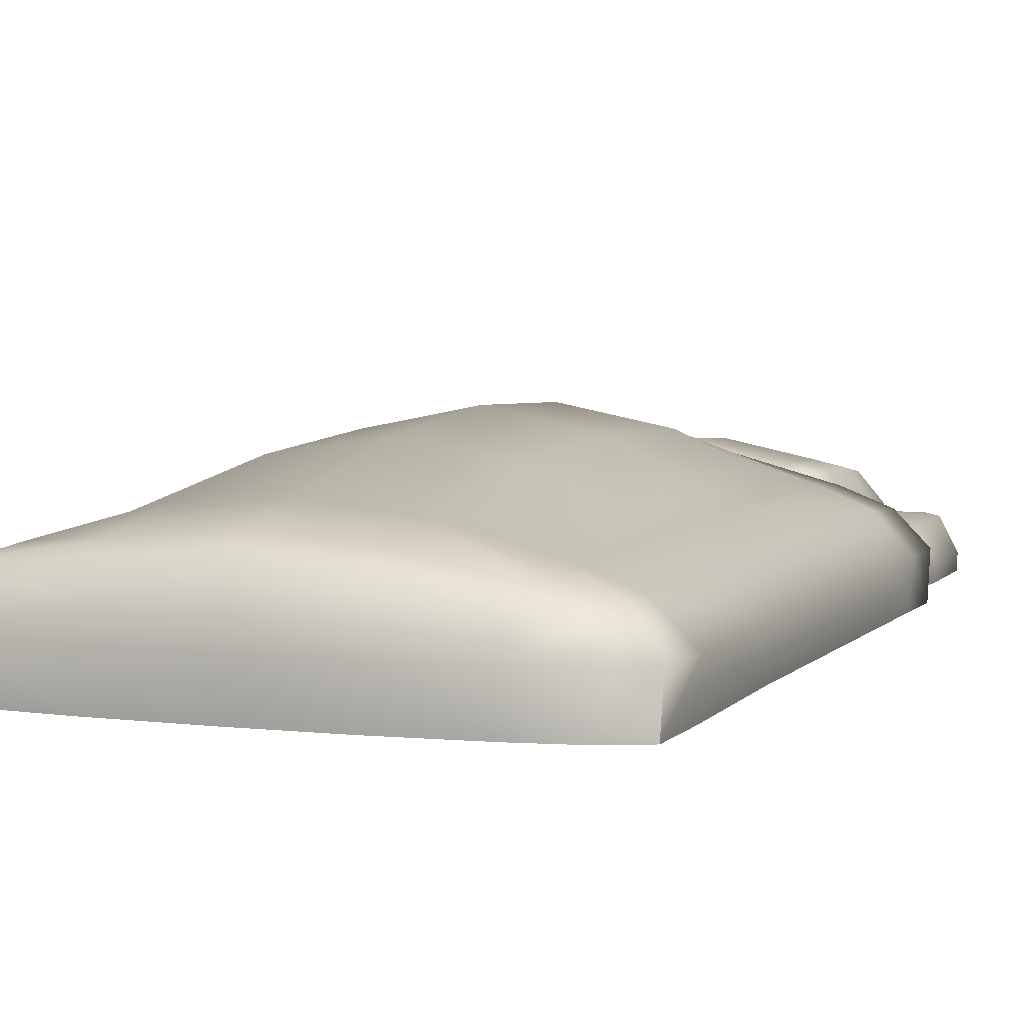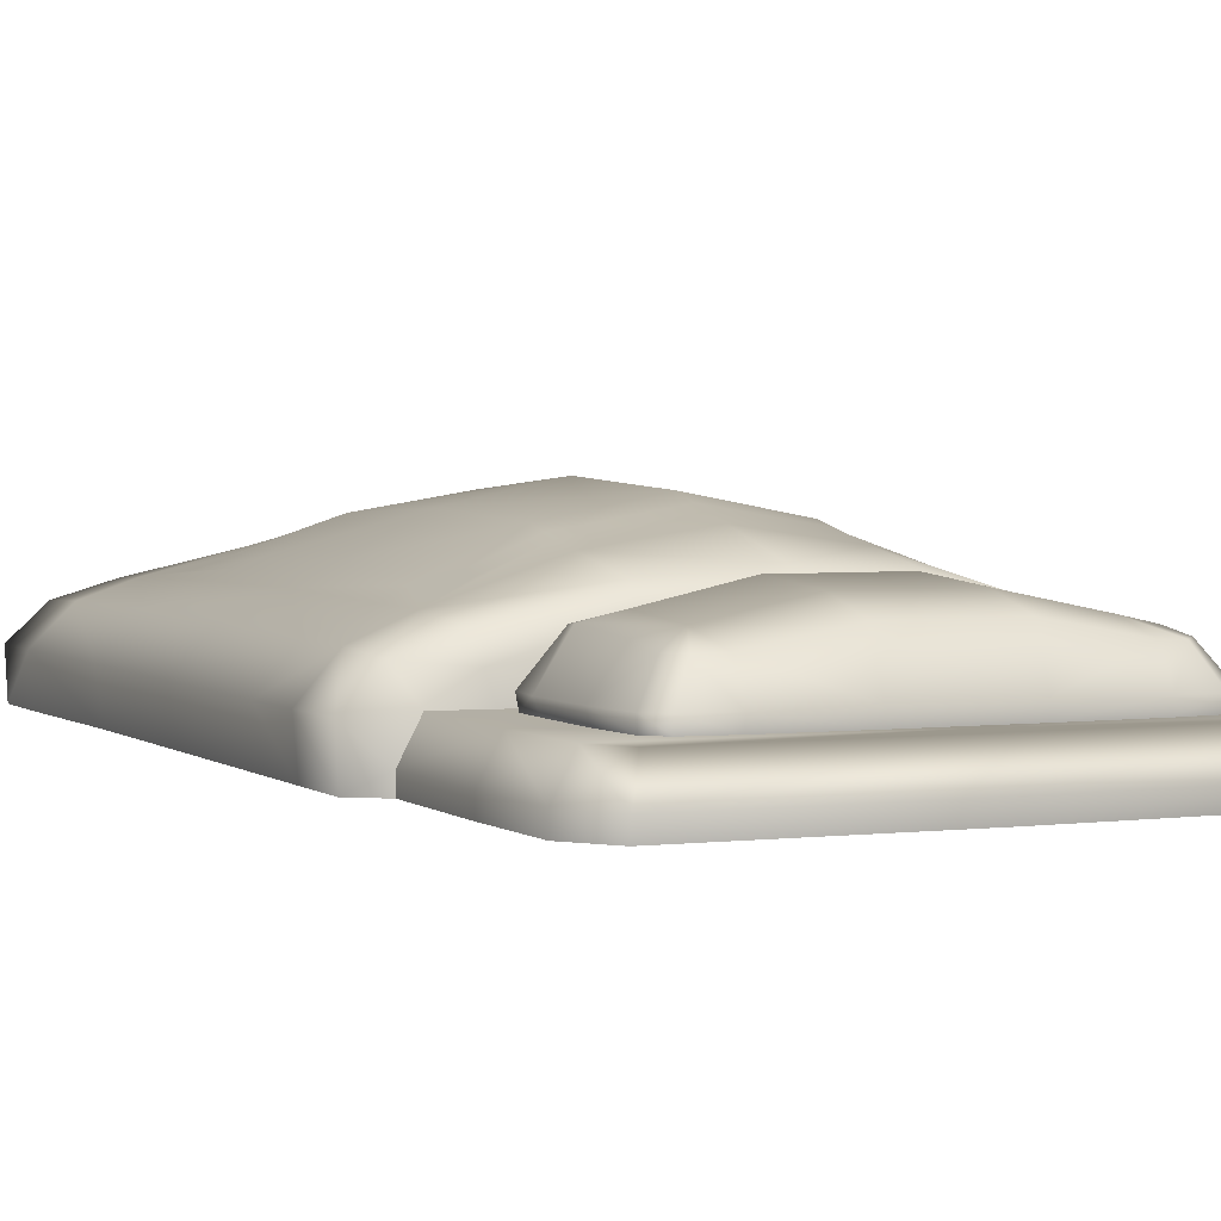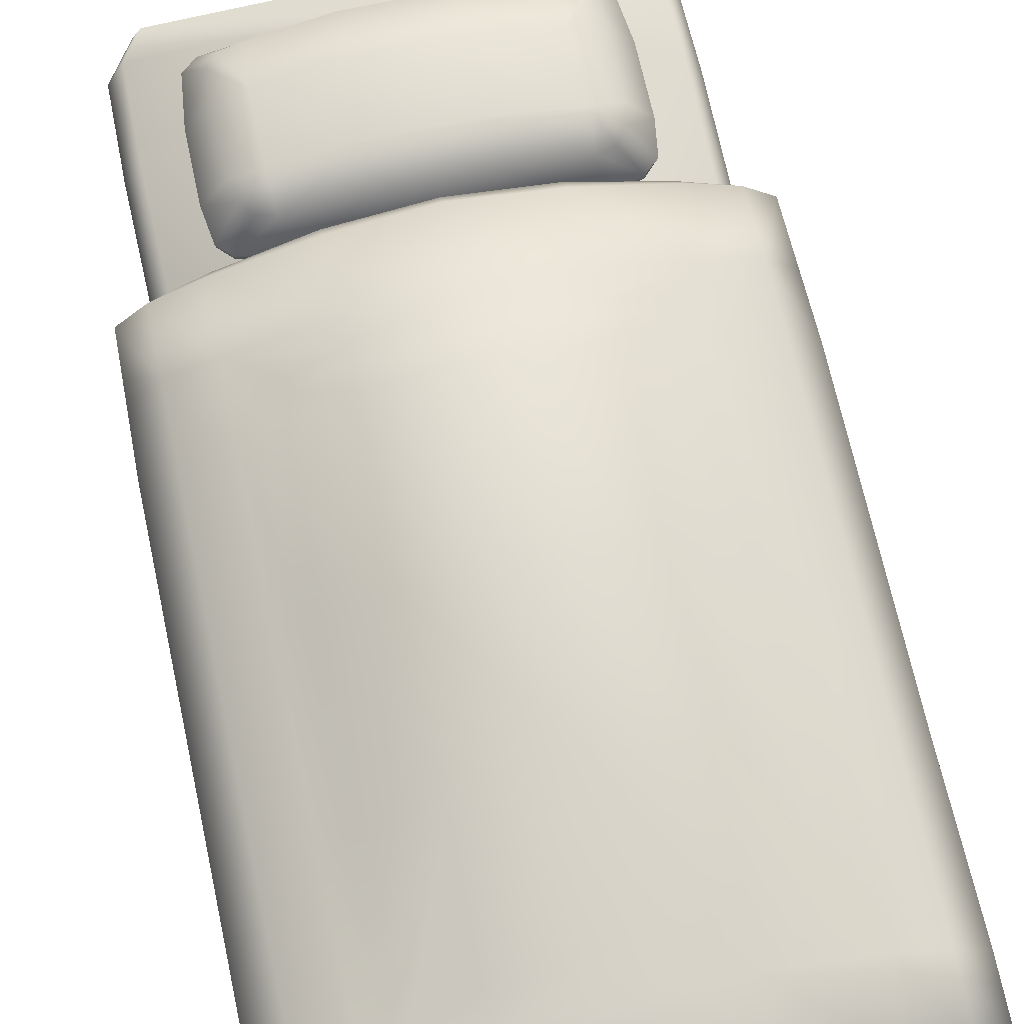
<metadata>
{"format":"obj","ext":"obj","renderer":"f3d","projection":"perspective","resolution":1024,"background":"white","views":[{"elev":5.5,"azim":21.0,"up":"+Y"},{"elev":3.1,"azim":156.0,"up":"+Y"},{"elev":69.6,"azim":-12.3,"up":"+Y"}]}
</metadata>
<code>
o model_4708
v -0.3986 0 -0.9669
v -0.00117 0 -0.9755
v -0.4493 0 -0.8981
v 0.4457 0 -0.8981
v 0.4464 0 -0.5034
v -0.000574 0 -0.5034
v 0.4493 0 -0.7262
v 0.3949 0 -0.9669
v -0.4493 0 -0.8981
v -0.4522 0 -0.7262
v -0.4487 0 -0.5034
v -0.452 0 0.2397
v -0.2568 0 0.8228
v -0.4184 0 0.7935
v -0.4563 0 0.7564
v -0.0056 0 0.8335
v 0.4408 0 0.2397
v 0.2456 0 0.8228
v 0.4451 0 0.7564
v 0.4072 0 0.7935
v 0.4957 0 0.3941
v 0.5037 0 0.6997
v 0.4451 0 0.7564
v 0.4408 0 0.2397
v 0.3363 0 0.8828
v 0.1741 0 0.8971
v 0.2456 0 0.8228
v 0.4284 0 0.8667
v 0.4072 0 0.7935
v -0.001882 0 0.9009
v -0.0056 0 0.8335
v 0.5037 0 0.8337
v 0.4957 0 -0.2236
v 0.4957 0 0.08528
v 0.4464 0 -0.5042
v 0.4957 0 -0.4698
v 0.4957 0 -0.3466
v -0.452 0 0.2397
v -0.4563 0 0.7564
v -0.5058 0 0.701
v -0.5013 0 0.3941
v -0.2568 0 0.8228
v -0.1779 0 0.8971
v -0.3401 0 0.8837
v -0.4184 0 0.7935
v -0.4322 0 0.8667
v -0.0056 0 0.8335
v -0.001882 0 0.9009
v -0.5058 0 0.8337
v -0.4563 0 0.7564
v -0.5013 0 -0.2236
v -0.4487 0 -0.5042
v -0.5013 0 0.08528
v -0.5013 0 -0.3466
v -0.5013 0 -0.4698
v 0.4072 0 0.7935
v 0.4451 0 0.7564
v 0.4429 0.1389 -0.4705
v 0.3573 0.1705 -0.4779
v 0.3588 0.1824 -0.3447
v 0.4454 0.146 -0.3449
v -0.1827 0.1304 -0.5233
v -0.1827 0.1835 -0.512
v -0.001883 0.1899 -0.5227
v -0.001883 0.1304 -0.532
v -0.5101 0.08154 0.8318
v -0.512 0.08154 0.6997
v -0.5058 0 0.701
v -0.5058 0 0.8337
v 0.5064 0.08154 0.3941
v 0.4957 0 0.3941
v 0.4957 0 0.08528
v 0.5064 0.08154 0.08528
v 0.5037 0 0.8337
v 0.5099 0.08154 0.6997
v 0.5079 0.08154 0.8318
v 0.4153 0.08796 -0.5034
v 0.3496 0.1304 -0.5036
v 0.4994 0.08154 -0.4698
v 0.4957 0 -0.4698
v 0.4464 0.02924 -0.5034
v 0.4455 0.1441 0.698
v 0.4455 0.1389 0.8309
v -0.4179 0.08796 -0.5034
v -0.505 0.08154 -0.4698
v -0.4501 0.1389 -0.4705
v -0.4498 0.1389 0.8308
v -0.4498 0.1441 0.698
v -0.4487 0.02924 -0.5034
v -0.4487 0 -0.5042
v -0.5013 0 -0.4698
v 0.4464 0 -0.5042
v 0.4325 0.08612 0.8728
v 0.3363 0.08612 0.8908
v 0.3363 0 0.8828
v 0.4284 0 0.8667
v -0.3559 0.1664 0.8317
v -0.3631 0.1749 0.6918
v -0.4505 0.1487 0.3911
v -0.3626 0.1815 0.3877
v -0.3626 0.1863 0.08376
v -0.4505 0.1512 0.08414
v -0.5013 0 -0.2236
v -0.512 0.08154 -0.2236
v -0.5085 0.08154 -0.3466
v -0.5013 0 -0.3466
v -0.5013 0 0.08528
v -0.512 0.08154 0.08528
v 0.5029 0.08154 -0.3466
v 0.5037 0 0.6997
v 0.4957 0 -0.3466
v 0.4957 0 -0.2236
v 0.5064 0.08154 -0.2236
v 0.4462 0.1484 -0.2193
v 0.4462 0.1512 0.08414
v 0.4462 0.1487 0.3911
v -0.4322 0 0.8667
v -0.3401 0 0.8837
v -0.3401 0.08612 0.8914
v -0.4363 0.08612 0.8728
v -0.5058 0 0.8337
v -0.4496 0.146 -0.3449
v -0.3626 0.1824 -0.3447
v -0.3611 0.1705 -0.4779
v 0.3588 0.1826 -0.2157
v 0.3588 0.1863 0.08376
v 0.1741 0 0.8971
v 0.1741 0.08485 0.9056
v -0.001882 0.08485 0.9113
v -0.001882 0 0.9009
v 0.3521 0.1664 0.8317
v 0.3593 0.1749 0.6918
v 0.1787 0.2209 0.6891
v 0.1741 0.1998 0.8268
v 0.3588 0.1815 0.3877
v -0.512 0.08154 0.3941
v -0.3225 0.2 0.3874
v -0.3231 0.1872 0.5901
v -0.2957 0.1965 0.5745
v -0.2969 0.2119 0.3873
v -0.001883 0.3032 -0.2155
v -0.1822 0.2687 -0.2155
v -0.1822 0.2783 0.08376
v -0.001883 0.3156 0.08376
v -0.5013 0 0.3941
v 0.1741 0.1285 0.8954
v -0.001882 0.1285 0.9012
v -0.001883 0.231 -0.4944
v -0.001883 0.2691 -0.3447
v 0.1785 0.2421 -0.3447
v 0.1789 0.2172 -0.4856
v -0.001882 0.216 0.829
v -0.001882 0.239 0.6877
v -0.1825 0.2209 0.6891
v -0.1779 0.1998 0.8268
v -0.001883 0.2938 0.3853
v -0.1822 0.265 0.3865
v -0.1822 0.2592 -0.262
v -0.001883 0.2901 -0.265
v -0.001883 0.2827 -0.2932
v -0.1822 0.2534 -0.2901
v 0.1785 0.2783 0.08376
v 0.1785 0.2687 -0.2155
v 0.1787 0.2324 0.6102
v -0.001882 0.2524 0.6134
v -0.001882 0.2478 0.6389
v 0.1787 0.228 0.6401
v 0.1785 0.265 0.3865
v -0.4505 0.1484 -0.2193
v -0.3626 0.1826 -0.2157
v -0.1779 0 0.8971
v -0.1779 0.08485 0.9056
v 0.1785 0.2595 -0.2605
v 0.1785 0.2532 -0.2909
v -0.1827 0.2172 -0.4856
v -0.1822 0.2421 -0.3447
v 0.5037 0 0.8337
v -0.1824 0.2321 0.6122
v -0.1824 0.2282 0.6385
v -0.3156 0.205 -0.2156
v -0.3199 0.2081 0.08376
v -0.2951 0.2207 0.08376
v -0.2904 0.2171 -0.2156
v -0.3147 0.2013 -0.24
v 0.2984 0.2171 0.08376
v 0.2948 0.2132 -0.2156
v 0.2804 0.196 0.6412
v 0.27 0.2018 0.6063
v 0.2988 0.2093 0.3873
v 0.2712 0.2208 -0.2553
v 0.2708 0.2141 -0.2875
v -0.001882 0.1856 0.8747
v 0.1741 0.176 0.8655
v -0.1779 0.176 0.8655
v -0.3474 0.1304 0.8647
v 0.3436 0.1304 0.8656
v -0.1779 0.1285 0.8912
v 0.1789 0.1835 -0.512
v -0.3534 0.1304 -0.5036
v -0.3421 0.08796 -0.512
v 0.1789 0.1304 -0.5225
v 0.1789 0.08796 -0.5248
v 0.3383 0.08796 -0.512
v -0.1827 0.08796 -0.5248
v -0.001883 0.08796 -0.5286
v -0.1824 0.2282 0.6385
v -0.2749 0.1985 0.6386
v -0.001882 0.2478 0.6389
v 0.1787 0.228 0.6401
v 0.2804 0.196 0.6412
v 0.324 0.1976 0.3875
v 0.3253 0.1858 0.5861
v 0.3224 0.2049 0.08376
v 0.321 0.2006 -0.2157
v 0.1785 0.2532 -0.2909
v 0.2708 0.2141 -0.2875
v -0.001883 0.2827 -0.2932
v -0.1822 0.2534 -0.2901
v -0.2816 0.2093 -0.2857
v -0.3156 0.205 -0.2156
v -0.3147 0.2013 -0.24
v -0.3199 0.2081 0.08376
v -0.3225 0.2 0.3874
v -0.3231 0.1872 0.5901
v -0.3035 0.2035 -0.2681
v 0.3033 0.2041 -0.2704
v 0.3107 0.1888 0.6199
v -0.3052 0.191 0.6253
v -0.2677 0.2029 0.6095
v -0.2749 0.1985 0.6386
v -0.2951 0.2207 0.08376
v -0.2969 0.2119 0.3873
v -0.2904 0.2171 -0.2156
v -0.2816 0.2093 -0.2857
v -0.2727 0.2181 -0.2573
v -0.2727 0.2181 -0.2573
v -0.2833 0.2149 -0.2471
v -0.001883 0.2901 -0.265
v -0.1822 0.2592 -0.262
v 0.1785 0.2595 -0.2605
v 0.2835 0.2157 -0.247
v 0.2712 0.2208 -0.2553
v 0.2988 0.2093 0.3873
v 0.2964 0.1952 0.5751
v 0.3253 0.1858 0.5861
v 0.324 0.1976 0.3875
v 0.3224 0.2049 0.08376
v 0.2984 0.2171 0.08376
v 0.321 0.2006 -0.2157
v 0.2948 0.2132 -0.2156
v 0.27 0.2018 0.6063
v 0.1787 0.2324 0.6102
v -0.001882 0.2524 0.6134
v -0.1824 0.2321 0.6122
v -0.2957 0.1965 0.5745
v -0.2862 0.1979 0.601
v -0.3052 0.191 0.6253
v 0.2881 0.1966 0.598
v 0.3107 0.1888 0.6199
v 0.2835 0.2157 -0.247
v 0.3033 0.2041 -0.2704
v -0.2833 0.2149 -0.2471
v -0.3035 0.2035 -0.2681
v -0.2677 0.2029 0.6095
v -0.2862 0.1979 0.601
v 0.2964 0.1952 0.5751
v 0.2881 0.1966 0.598
v 0.4464 0.02924 -0.5034
v 0.4493 0.02924 -0.7262
v 0.4183 0.08796 -0.7262
v 0.4153 0.08796 -0.5034
v -0.3986 0.02924 -0.9708
v -0.3986 0 -0.9669
v -0.4493 0 -0.8981
v -0.4493 0.02924 -0.8981
v -0.4185 0.08796 -0.8981
v -0.001628 0.08796 -0.9066
v -0.3819 0.08796 -0.9512
v -0.001469 0.02924 -0.9796
v -0.00117 0 -0.9755
v 0.4464 0 -0.5042
v 0.4493 0 -0.7262
v 0.4153 0.08796 -0.8981
v 0.3786 0.08796 -0.9512
v 0.3949 0 -0.9669
v 0.3949 0.02924 -0.9708
v -0.001673 0.08796 -0.9598
v -0.4179 0.08796 -0.5034
v -0.4212 0.08796 -0.7262
v 0.4458 0.02924 -0.8981
v 0.4457 0 -0.8981
v -0.4487 0.02924 -0.5034
v -0.4522 0.02924 -0.7262
v -0.4487 0 -0.5042
v -0.4522 0 -0.7262
v -0.2716 0.175 -0.5598
v -0.2418 0.1936 -0.6206
v -0.2903 0.178 -0.584
v -0.09198 0.226 -0.6194
v 0.09198 0.226 -0.6194
v 0.09198 0.2156 -0.7656
v -0.09198 0.2156 -0.7656
v -0.3464 0.1097 -0.6235
v -0.3374 0.08796 -0.6248
v -0.3353 0.08796 -0.5625
v -0.3369 0.1097 -0.5563
v -0.3464 0.1097 -0.754
v -0.3399 0.08796 -0.753
v -0.2375 0.1755 -0.5499
v -0.2985 0.1637 -0.8196
v -0.2418 0.1853 -0.7625
v -0.2769 0.1627 -0.8438
v -0.2996 0.1811 -0.6215
v -0.2375 0.1641 -0.8515
v -0.3348 0.1097 -0.8491
v -0.2998 0.1729 -0.7579
v -0.3095 0.1097 -0.533
v -0.2391 0.1097 -0.5208
v -0.09198 0.1905 -0.8572
v 0.09198 0.1905 -0.8572
v -0.09198 0.1118 -0.5154
v -0.09198 0.203 -0.5433
v -0.2403 0.08796 -0.5248
v -0.09198 0.08796 -0.5189
v -0.237 0.1097 -0.8812
v -0.09198 0.1118 -0.8853
v -0.09198 0.08796 -0.8827
v -0.2366 0.08796 -0.8789
v 0.09198 0.1118 -0.8853
v -0.3331 0.08796 -0.8466
v -0.311 0.08796 -0.5377
v 0.09198 0.203 -0.5433
v 0.09198 0.1118 -0.5154
v -0.3069 0.1097 -0.8719
v -0.3061 0.08796 -0.8701
v 0.09198 0.08796 -0.8827
v 0.09198 0.08796 -0.5189
v 0.2903 0.178 -0.584
v 0.2418 0.1936 -0.6206
v 0.2716 0.1724 -0.5598
v 0.2769 0.1627 -0.8438
v 0.3069 0.1097 -0.8719
v 0.237 0.1097 -0.8812
v 0.2375 0.1641 -0.8515
v 0.3464 0.1097 -0.6235
v 0.3369 0.1097 -0.5563
v 0.3353 0.08796 -0.5625
v 0.3374 0.08796 -0.6248
v 0.3399 0.08796 -0.753
v 0.3464 0.1097 -0.754
v 0.2375 0.1755 -0.5499
v 0.2418 0.1853 -0.7625
v 0.2985 0.1637 -0.8196
v 0.2996 0.1811 -0.6215
v 0.2998 0.1729 -0.7579
v 0.3348 0.1097 -0.8491
v 0.3095 0.1097 -0.533
v 0.2391 0.1097 -0.5208
v 0.2403 0.08796 -0.5248
v 0.2366 0.08796 -0.8789
v 0.3331 0.08796 -0.8466
v 0.311 0.08796 -0.5377
v 0.3061 0.08796 -0.8701
g surface_000
f 18 19 20
f 18 17 19
f 18 6 17
f 5 17 6
f 5 6 7
f 7 6 10
f 9 7 10
f 9 4 7
f 18 16 6
f 16 12 6
f 6 12 11
f 11 10 6
f 16 13 12
f 12 13 14
f 12 14 15
f 8 4 2
f 4 3 2
f 1 2 3
f 56 57 32
f 251 267 266
f 251 266 168
f 251 168 252
f 156 252 168
f 156 253 252
f 156 254 253
f 156 157 254
f 157 264 254
f 168 266 189
f 189 162 168
f 144 168 162
f 144 156 168
f 156 144 143
f 156 143 157
f 189 185 162
f 185 163 162
f 141 162 163
f 141 144 162
f 141 143 144
f 141 142 143
f 233 143 142
f 233 231 143
f 231 157 143
f 185 186 163
f 186 242 163
f 163 242 240
f 141 163 240
f 141 240 238
f 141 238 239
f 141 239 142
f 236 142 239
f 236 233 142
f 236 237 233
f 186 241 242
f 231 232 157
f 232 255 157
f 157 255 265
f 157 265 264
f 177 76 96
f 93 96 76
f 93 95 96
f 93 94 95
f 128 95 94
f 128 127 95
f 127 128 129
f 127 129 130
f 83 93 76
f 83 94 93
f 83 196 94
f 146 94 196
f 146 128 94
f 128 146 147
f 128 147 129
f 172 129 147
f 172 130 129
f 172 171 130
f 76 82 83
f 83 82 132
f 83 132 131
f 131 196 83
f 193 196 131
f 193 146 196
f 146 193 192
f 146 192 147
f 76 75 82
f 70 82 75
f 70 116 82
f 116 132 82
f 74 75 76
f 74 110 75
f 75 110 71
f 75 71 70
f 70 71 72
f 70 72 73
f 70 73 115
f 70 115 116
f 116 115 126
f 116 126 135
f 116 135 132
f 73 72 112
f 73 112 113
f 113 115 73
f 113 114 115
f 114 126 115
f 114 125 126
f 126 125 214
f 126 214 213
f 135 126 213
f 135 213 211
f 132 135 211
f 113 112 111
f 113 111 109
f 113 109 61
f 113 61 114
f 125 114 61
f 125 61 60
f 125 60 214
f 214 60 226
f 226 60 216
f 215 216 60
f 80 109 111
f 79 109 80
f 79 61 109
f 79 58 61
f 58 60 61
f 58 59 60
f 60 59 151
f 60 151 150
f 215 60 150
f 217 215 150
f 79 80 81
f 77 79 81
f 58 79 77
f 77 78 58
f 59 58 78
f 198 59 78
f 59 198 151
f 151 198 64
f 151 64 148
f 148 150 151
f 81 80 92
f 203 78 77
f 202 78 203
f 202 201 78
f 198 78 201
f 198 201 65
f 198 65 64
f 62 64 65
f 62 63 64
f 148 64 63
f 202 65 201
f 202 205 65
f 204 65 205
f 204 62 65
f 204 199 62
f 63 62 199
f 63 199 124
f 175 63 124
f 148 63 175
f 148 175 176
f 148 176 149
f 148 149 150
f 204 200 199
f 84 199 200
f 86 199 84
f 124 199 86
f 86 123 124
f 124 123 176
f 124 176 175
f 84 85 86
f 85 122 86
f 86 122 123
f 85 84 89
f 90 85 89
f 90 91 85
f 85 91 106
f 85 106 105
f 85 105 122
f 104 122 105
f 104 169 122
f 169 123 122
f 103 105 106
f 103 104 105
f 104 103 107
f 104 107 108
f 104 108 102
f 104 102 169
f 169 102 101
f 169 101 170
f 169 170 123
f 145 108 107
f 145 136 108
f 136 102 108
f 136 99 102
f 99 101 102
f 99 100 101
f 101 100 223
f 101 223 222
f 170 101 222
f 170 222 220
f 123 170 220
f 136 145 68
f 136 68 67
f 136 67 88
f 136 88 99
f 100 99 88
f 100 88 98
f 100 98 224
f 100 224 223
f 66 67 68
f 66 88 67
f 66 87 88
f 87 98 88
f 66 68 69
f 98 228 224
f 207 228 98
f 206 207 98
f 206 98 154
f 208 206 154
f 208 154 153
f 209 208 153
f 209 153 133
f 132 209 133
f 132 210 209
f 98 155 154
f 152 154 155
f 152 153 154
f 152 133 153
f 152 134 133
f 131 133 134
f 131 132 133
f 98 97 155
f 97 194 155
f 155 194 192
f 155 192 152
f 152 192 193
f 152 193 134
f 134 193 131
f 87 97 98
f 87 195 97
f 197 97 195
f 197 194 97
f 194 197 147
f 194 147 192
f 120 195 87
f 120 119 195
f 172 195 119
f 172 197 195
f 172 147 197
f 120 87 66
f 120 66 117
f 117 119 120
f 117 118 119
f 171 119 118
f 171 172 119
f 117 66 121
f 132 227 210
f 132 212 227
f 132 211 212
f 123 220 221
f 123 221 225
f 123 225 219
f 123 219 218
f 123 218 176
f 218 149 176
f 218 217 149
f 217 150 149
f 52 54 55
f 52 51 54
f 51 52 38
f 51 38 53
f 38 41 53
f 38 40 41
f 38 39 40
f 40 39 49
f 45 49 50
f 45 46 49
f 45 44 46
f 45 42 44
f 42 43 44
f 43 42 47
f 43 47 48
f 36 37 35
f 37 33 35
f 33 24 35
f 33 34 24
f 34 21 24
f 21 23 24
f 21 22 23
f 32 23 22
f 32 28 29
f 28 27 29
f 28 25 27
f 25 26 27
f 26 31 27
f 26 30 31
f 234 262 235
f 234 263 262
f 262 263 184
f 262 184 183
f 183 184 180
f 180 182 183
f 234 235 158
f 234 158 161
f 158 160 161
f 158 159 160
f 159 174 160
f 159 173 174
f 173 191 174
f 173 190 191
f 260 191 190
f 260 261 191
f 249 261 260
f 249 260 250
f 247 249 250
f 247 250 248
f 246 247 248
f 246 248 243
f 243 245 246
f 243 244 245
f 258 245 244
f 258 259 245
f 187 259 258
f 187 258 188
f 187 188 164
f 187 164 167
f 164 166 167
f 164 165 166
f 165 179 166
f 165 178 179
f 178 230 179
f 178 229 230
f 229 257 230
f 229 256 257
f 257 256 139
f 257 139 138
f 137 138 139
f 137 139 140
f 181 137 140
f 181 140 182
f 180 181 182
f 268 281 282
f 268 282 269
f 268 269 270
f 268 270 271
f 288 271 270
f 288 270 289
f 292 288 289
f 291 269 282
f 291 290 269
f 290 270 269
f 290 283 270
f 283 277 270
f 270 277 289
f 276 289 277
f 276 293 289
f 292 289 293
f 294 292 293
f 294 293 295
f 285 290 291
f 285 286 290
f 286 283 290
f 286 284 283
f 283 284 277
f 287 277 284
f 278 277 287
f 276 277 278
f 278 275 276
f 276 275 293
f 275 295 293
f 275 274 295
f 285 279 286
f 286 279 287
f 286 287 284
f 285 280 279
f 272 279 280
f 278 279 272
f 278 287 279
f 272 280 273
f 272 273 274
f 272 274 275
f 278 272 275
f 347 357 362
f 347 346 357
f 340 357 346
f 357 340 351
f 357 351 358
f 362 357 358
f 362 358 359
f 359 358 333
f 359 333 337
f 345 346 347
f 345 338 346
f 340 346 338
f 338 339 340
f 351 340 339
f 351 339 300
f 351 300 332
f 358 351 332
f 358 332 333
f 345 347 348
f 348 350 345
f 354 345 350
f 345 354 338
f 354 339 338
f 354 352 339
f 339 352 301
f 339 301 300
f 299 300 301
f 332 300 299
f 332 299 322
f 322 333 332
f 348 349 350
f 361 350 349
f 361 356 350
f 353 350 356
f 353 355 350
f 354 350 355
f 354 355 352
f 356 361 363
f 356 363 342
f 342 353 356
f 342 341 353
f 341 352 353
f 353 352 355
f 342 363 360
f 342 360 343
f 341 342 343
f 341 343 344
f 344 352 341
f 352 344 320
f 352 320 301
f 302 301 320
f 299 301 302
f 343 360 336
f 343 336 329
f 344 343 329
f 344 329 320
f 319 320 329
f 302 320 319
f 311 302 319
f 297 302 311
f 297 299 302
f 309 299 297
f 309 322 299
f 327 329 336
f 327 326 329
f 319 329 326
f 314 319 326
f 311 319 314
f 312 311 314
f 310 311 312
f 316 311 310
f 313 311 316
f 313 297 311
f 325 326 327
f 314 326 325
f 312 314 325
f 312 325 334
f 334 310 312
f 334 315 310
f 310 315 307
f 310 307 316
f 313 316 307
f 313 307 303
f 303 298 313
f 298 297 313
f 325 327 328
f 334 325 328
f 334 328 335
f 315 334 335
f 315 335 330
f 330 307 315
f 330 308 307
f 304 307 308
f 304 303 307
f 303 304 305
f 303 305 306
f 303 306 298
f 296 298 306
f 296 297 298
f 297 296 309
f 317 309 296
f 317 318 309
f 318 322 309
f 305 317 306
f 296 306 317
f 305 331 317
f 331 318 317
f 331 323 318
f 323 321 318
f 318 321 322
f 322 321 333
f 324 333 321
f 324 337 333
f 323 324 321

</code>
